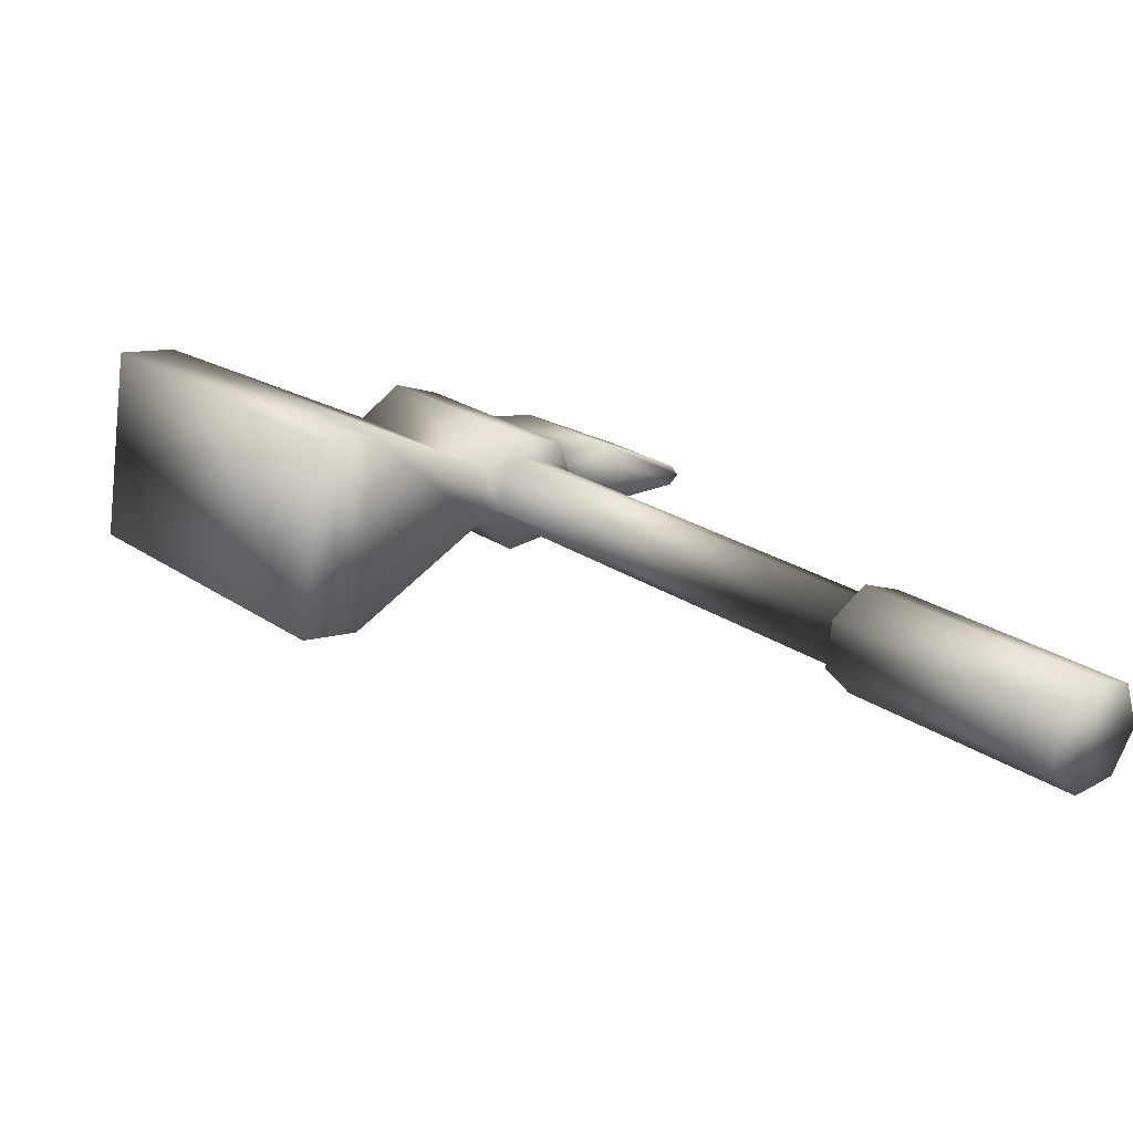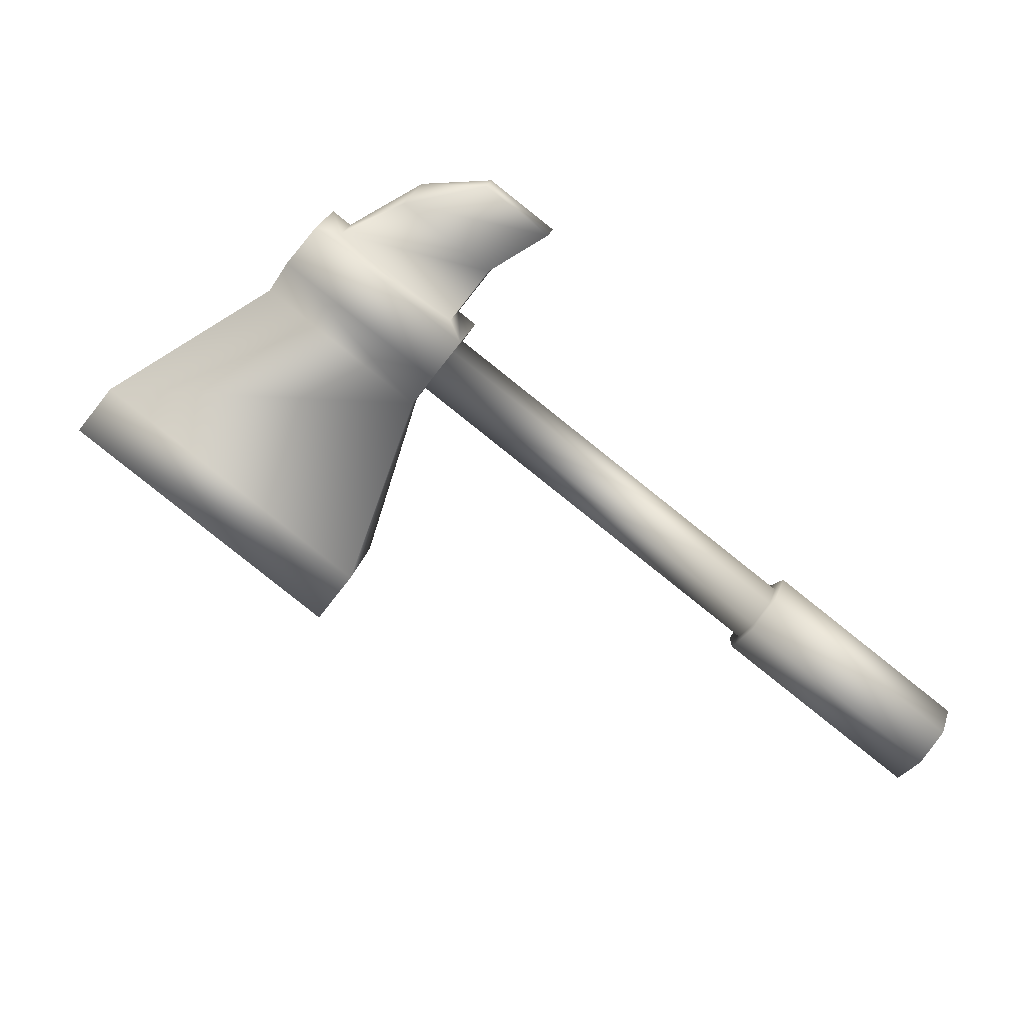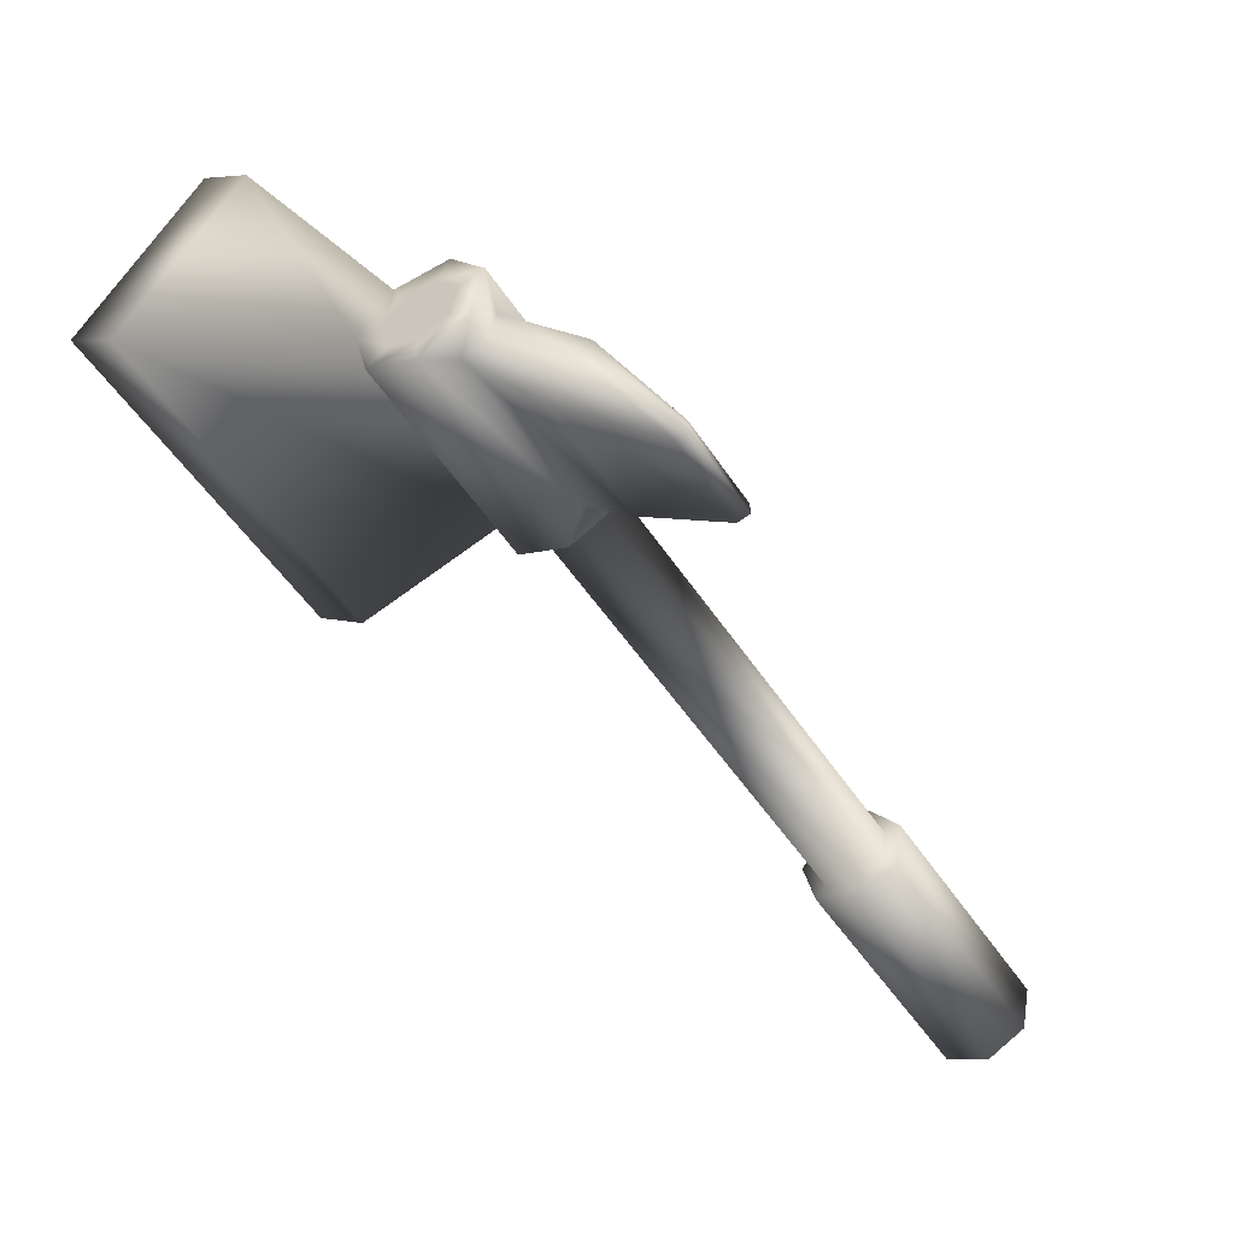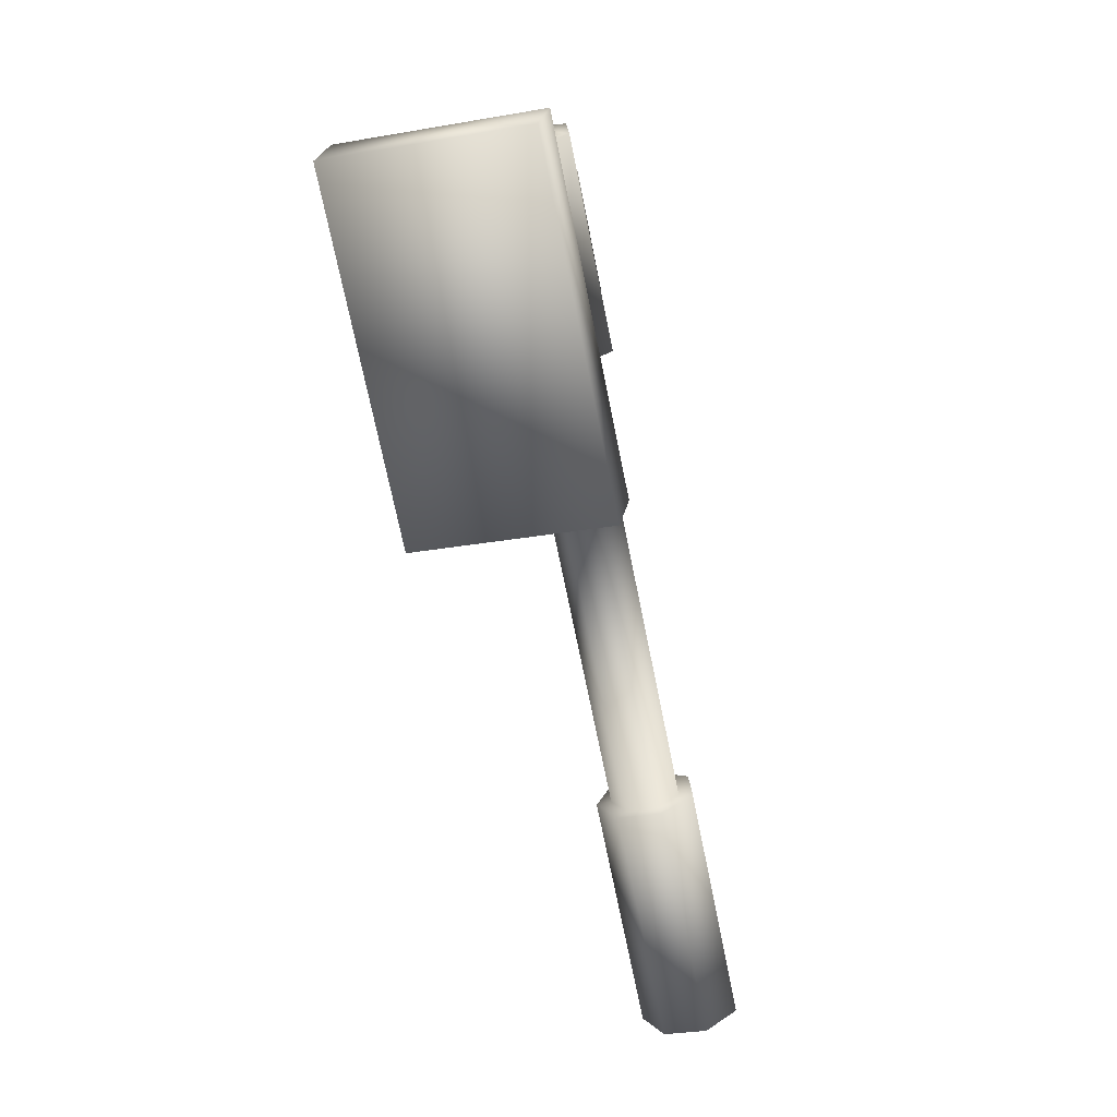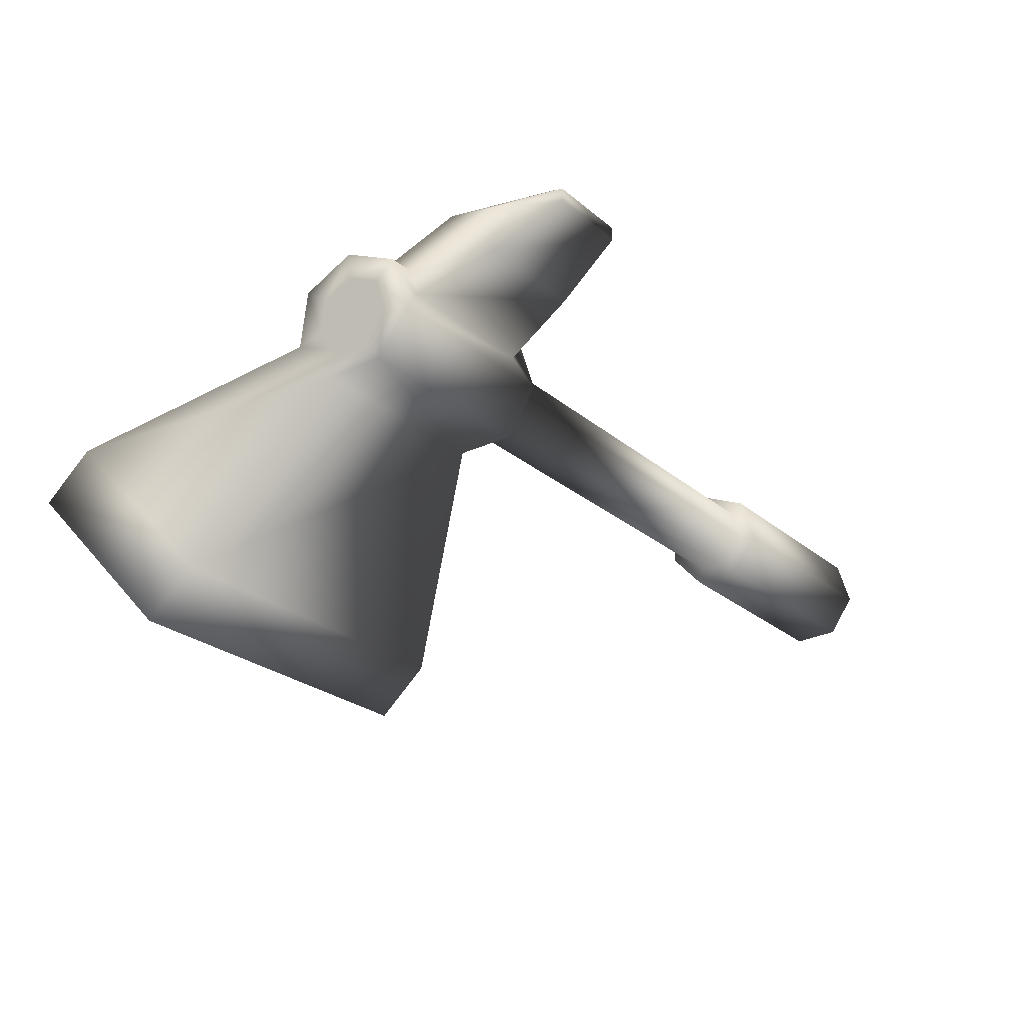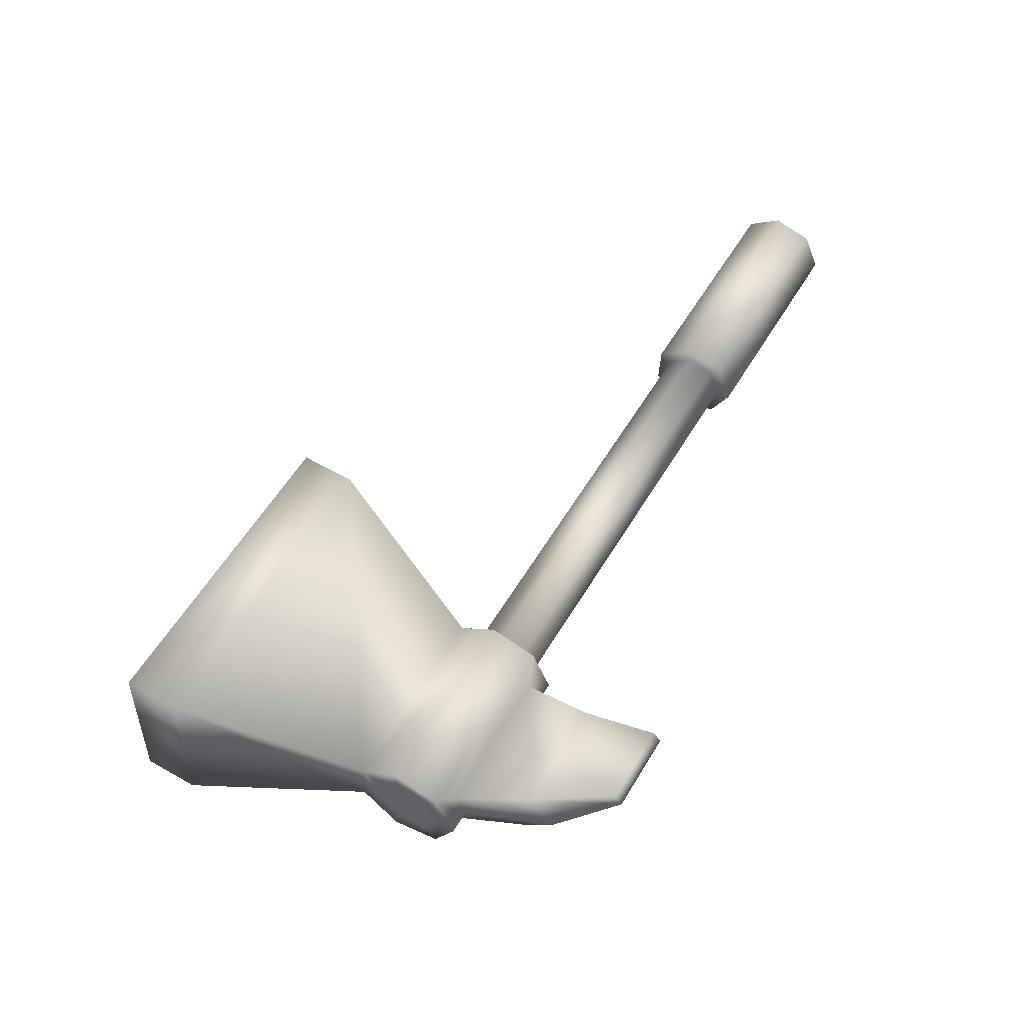
<metadata>
{"format":"obj","ext":"obj","renderer":"f3d","projection":"perspective","resolution":1024,"background":"white","views":[{"elev":-70.1,"azim":-8.2,"up":"+Z"},{"elev":-78.5,"azim":12.2,"up":"+Y"},{"elev":65.4,"azim":28.9,"up":"+Z"},{"elev":-17.9,"azim":-77.6,"up":"+Z"},{"elev":45.0,"azim":-37.6,"up":"+Z"},{"elev":59.8,"azim":-9.2,"up":"+Y"}]}
</metadata>
<code>
v -854 160.8 409.3
v -857.7 159.7 406.4
v -860.5 162.7 403.8
v -860.3 167.5 403.6
v -857.3 170.5 405.8
v -853.7 169.4 408.9
v -852.3 165.1 410.4
v -871.1 171.1 429.9
v -869.6 166.8 431.4
v -874.6 172.2 426.9
v -877.6 169.2 424.7
v -877.8 164.4 424.9
v -875 161.4 427.4
v -871.4 162.5 430.3
v -918.7 168.3 486.2
v -917.5 171.3 487
v -918.5 174.4 485.9
v -921 175.1 483.8
v -923.1 173 482.2
v -923.3 169.6 482.4
v -921.3 167.6 484.2
v -871.9 169.8 429.3
v -870.9 166.8 430.4
v -874.4 170.6 427.2
v -876.5 168.5 425.6
v -876.6 165.1 425.8
v -874.7 163 427.6
v -872.1 163.8 429.6
v -904.2 173 468.5
v -903.1 170 469.6
v -906.7 173.7 466.4
v -908.8 171.6 464.8
v -908.9 168.2 465
v -906.9 166.2 466.7
v -904.4 166.9 468.8
v -889.1 170 480.8
v -889.8 171.1 480.1
v -896 171.7 487.6
v -895.3 170.6 488.3
v -902.8 175 469.4
v -907 176.3 465.9
v -921.4 177.7 483.3
v -917.2 176.4 486.9
v -910.6 172.7 463.2
v -924.9 174.1 480.7
v -926.7 179.5 439.9
v -927.4 159.2 440.9
v -951.1 161.5 469.7
v -950.4 181.8 468.6
v -910.8 167.1 463.5
v -907.5 163.6 466.5
v -921.8 165 483.9
v -925.1 168.5 480.9
v -903.2 164.9 469.9
v -917.5 166.3 487.4
v -889.9 168.9 480.2
v -896 169.5 487.7
v -901.1 170 471.3
v -915.5 171.4 488.7
v -921.7 179.5 444
v -945.4 181.8 472.7
v -922.4 159.2 445
v -946.1 161.5 473.8
v -914.6 173.8 485.6
v -903.7 172.8 472.4
v -913.7 171.2 486.6
v -914.8 168.5 485.9
v -903.9 167.5 472.7
v -902.8 170.1 473.3
v -906.1 174.5 487.5
v -897.7 173.7 477.3
v -903.9 171 489.7
v -906.4 167.5 487.9
v -897.9 166.7 477.6
v -895.4 170.2 479.4
g Cylinder004
f 1 2 3 4 5 6 7
f 7 6 8 9
f 6 5 10 8
f 5 4 11 10
f 4 3 12 11
f 3 2 13 12
f 2 1 14 13
f 1 7 9 14
f 15 16 17 18 19 20 21
f 9 8 22 23
f 8 10 24 22
f 10 11 25 24
f 11 12 26 25
f 12 13 27 26
f 13 14 28 27
f 14 9 23 28
f 23 22 29 30
f 22 24 31 29
f 24 25 32 31
f 25 26 33 32
f 26 27 34 33
f 27 28 35 34
f 28 23 30 35
f 36 37 38 39
f 40 41 42 43
f 41 44 45 42
f 46 47 48 49
f 50 51 52 53
f 51 54 55 52
f 56 36 39 57
f 30 29 40 58
f 29 31 41 40
f 31 32 44 41
f 32 33 50 44
f 33 34 51 50
f 34 35 54 51
f 35 30 58 54
f 17 16 59 43
f 16 15 55 59
f 15 21 52 55
f 21 20 53 52
f 20 19 45 53
f 19 18 42 45
f 18 17 43 42
f 45 44 60 61
f 44 50 62 60
f 50 53 63 62
f 53 45 61 63
f 61 60 46 49
f 60 62 47 46
f 62 63 48 47
f 63 61 49 48
f 40 43 64 65
f 43 59 66 64
f 59 55 67 66
f 55 54 68 67
f 54 58 69 68
f 58 40 65 69
f 65 64 70 71
f 64 66 72 70
f 66 67 73 72
f 67 68 74 73
f 68 69 75 74
f 69 65 71 75
f 71 70 38 37
f 70 72 39 38
f 72 73 57 39
f 73 74 56 57
f 74 75 36 56
f 75 71 37 36

</code>
